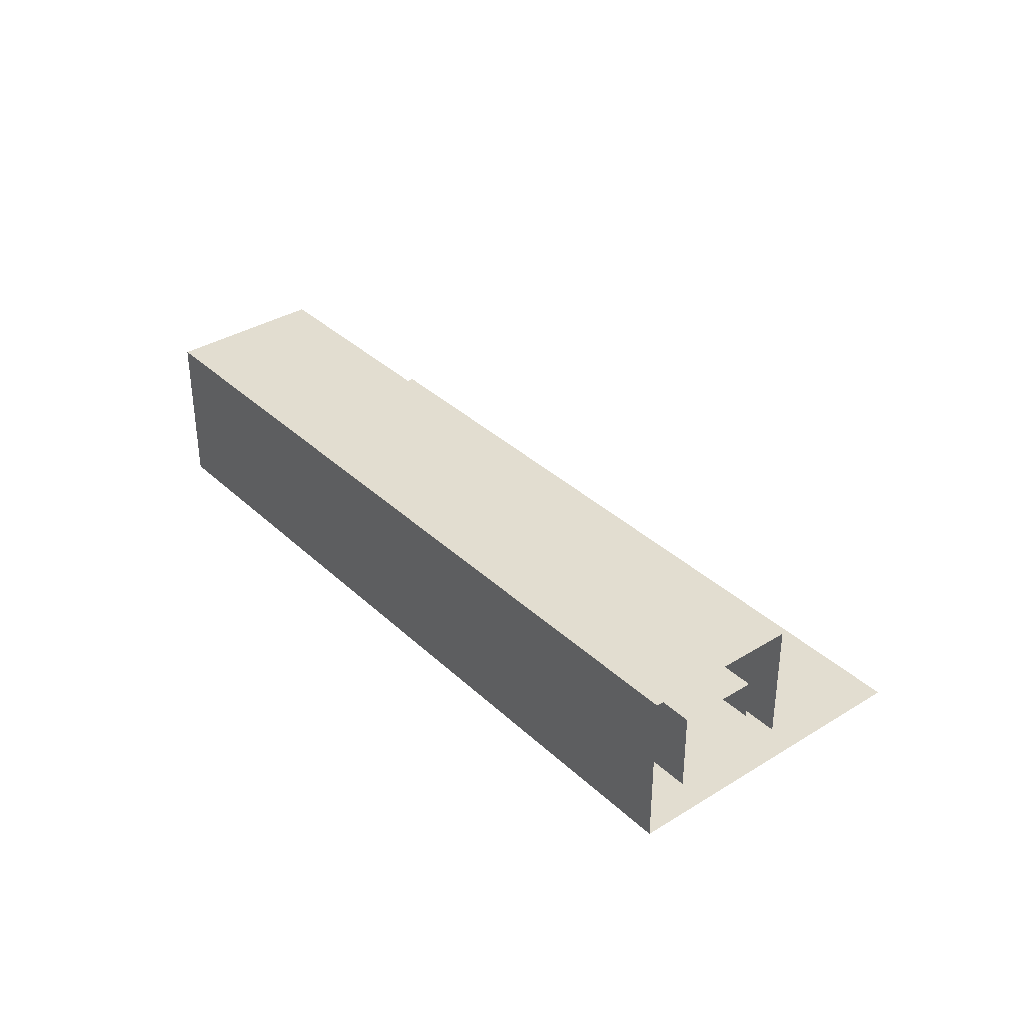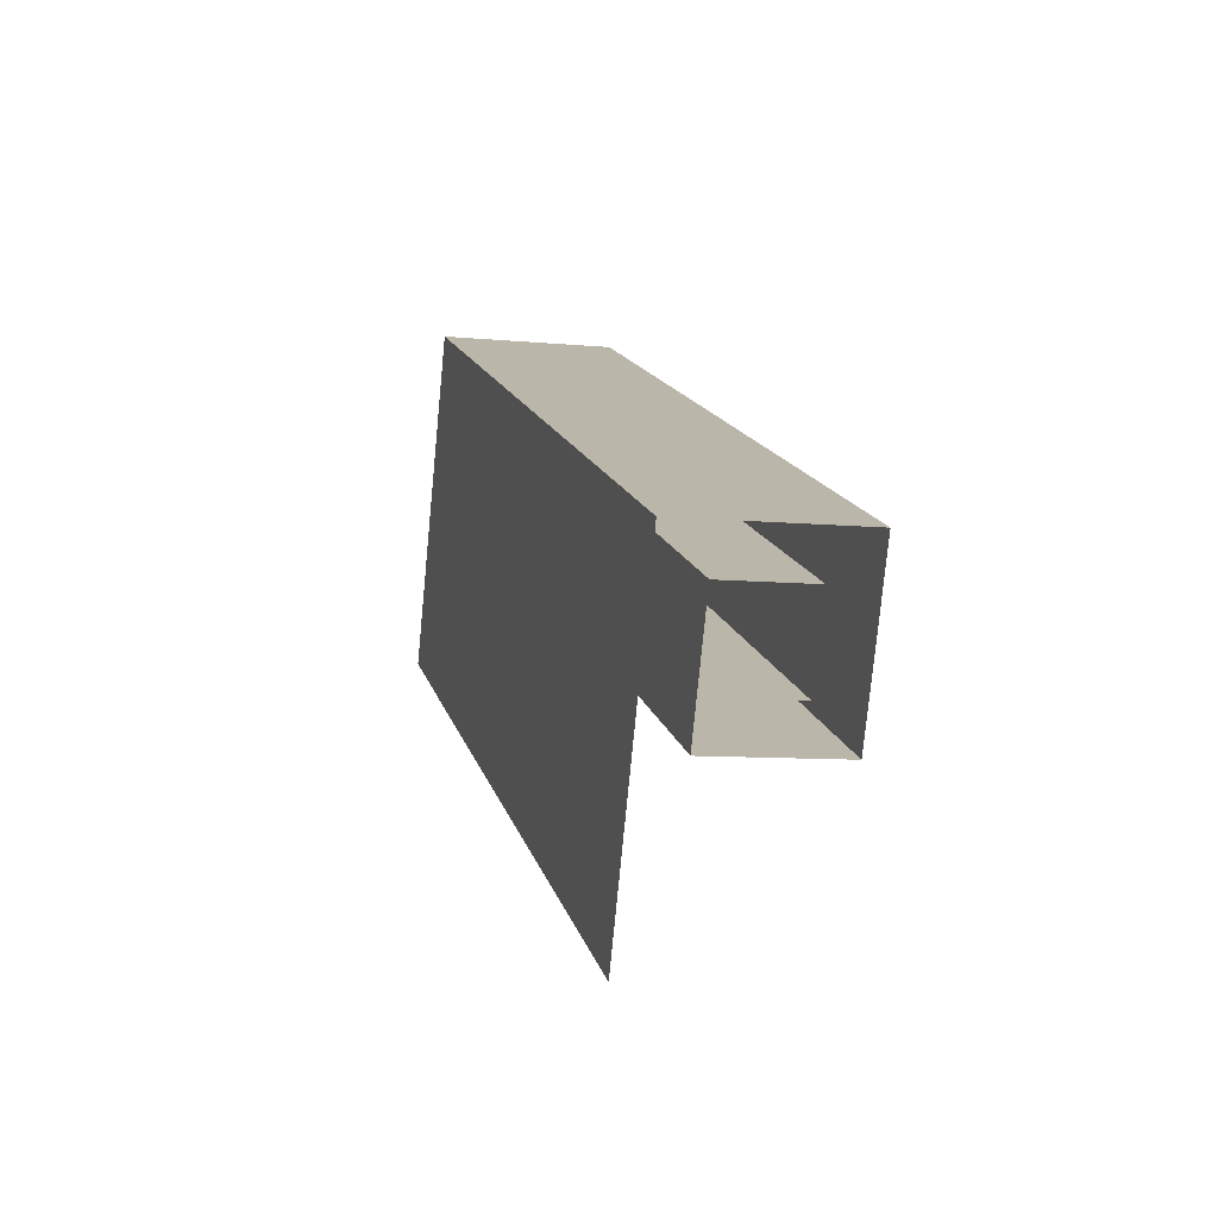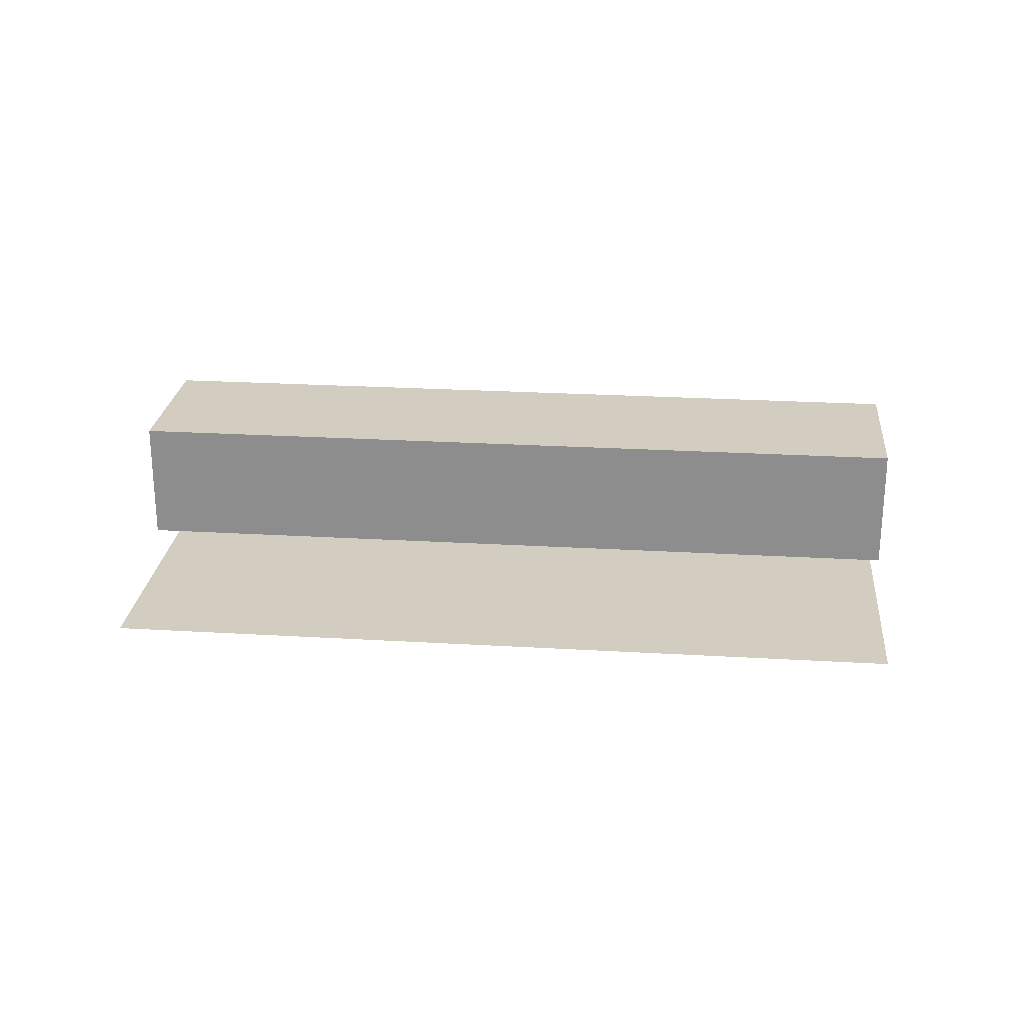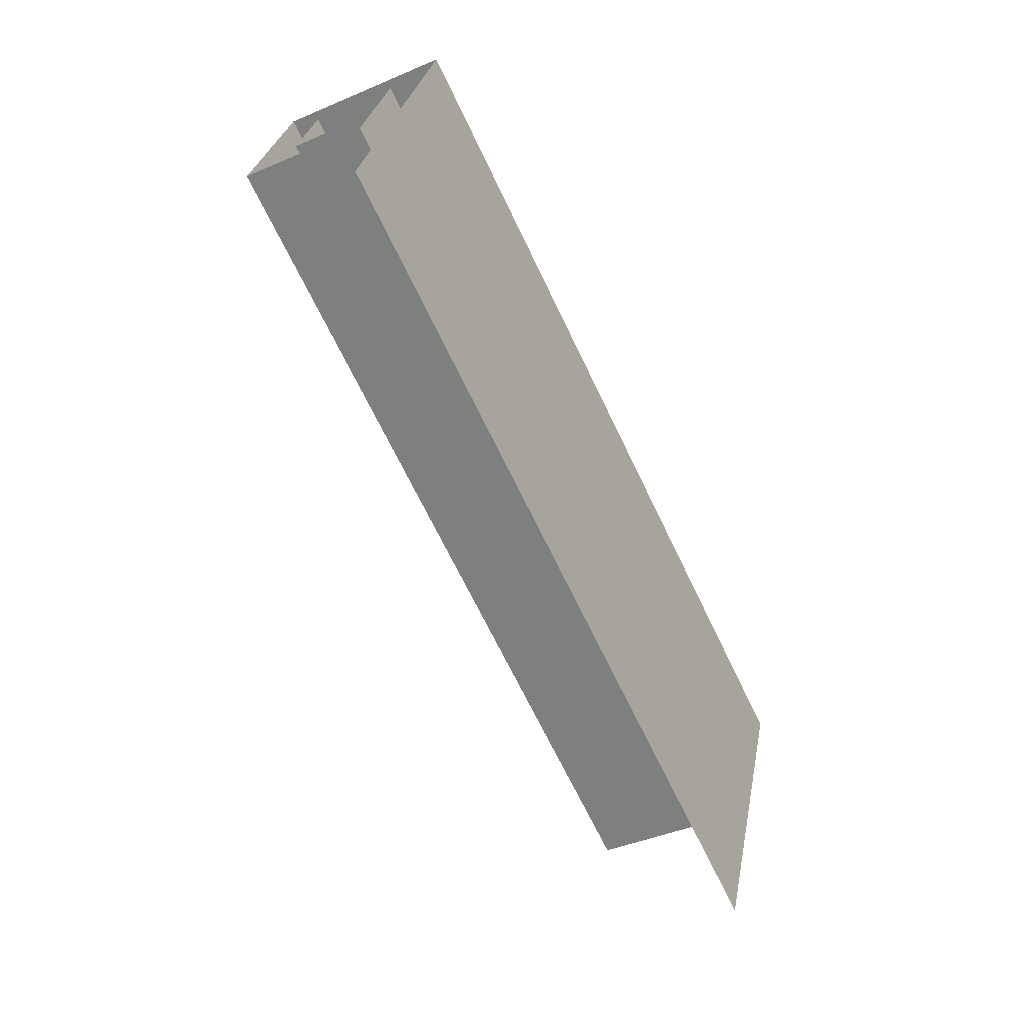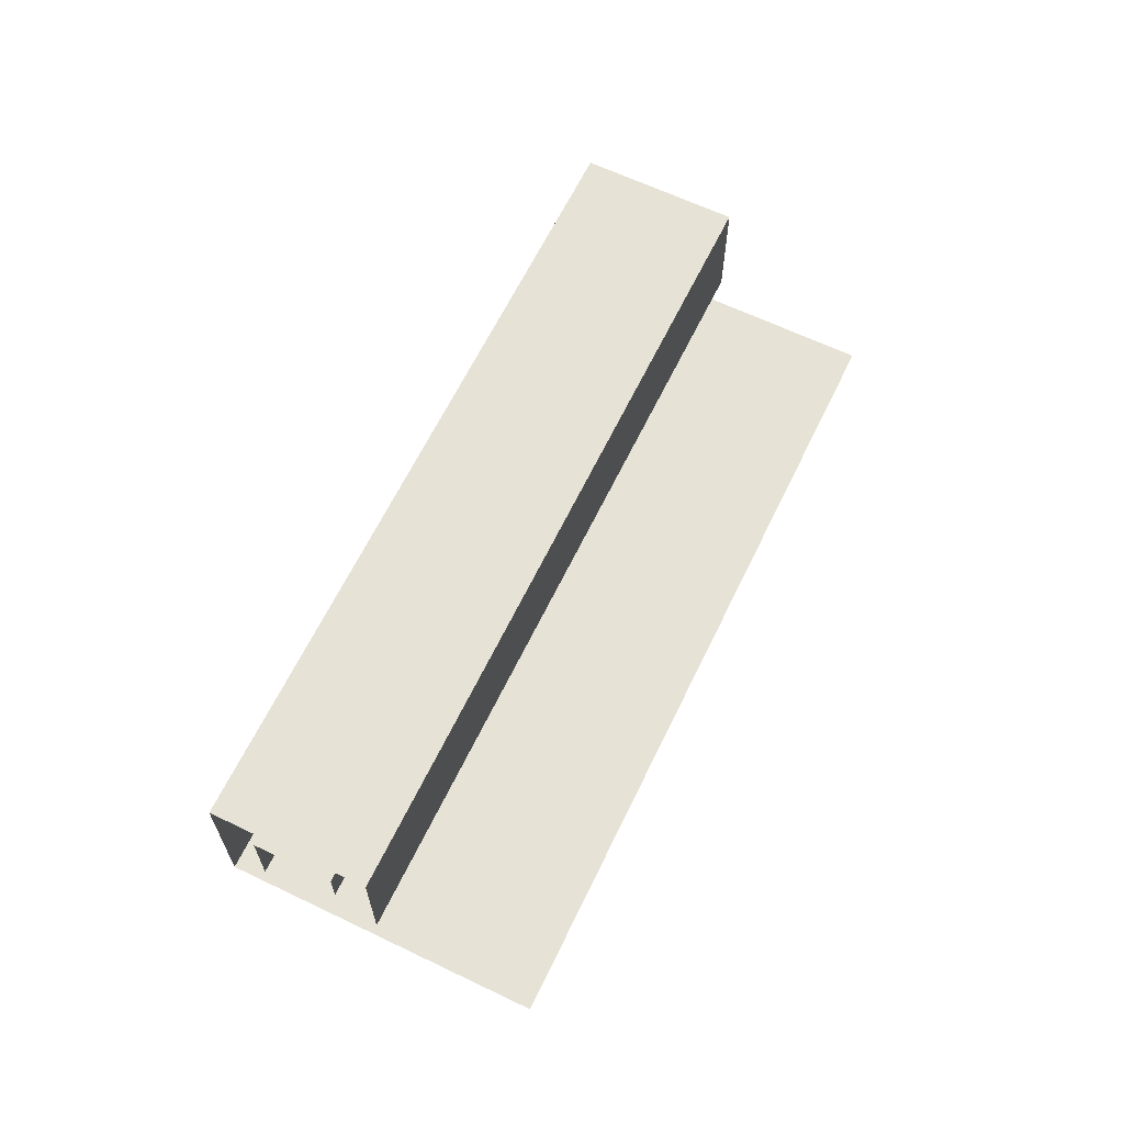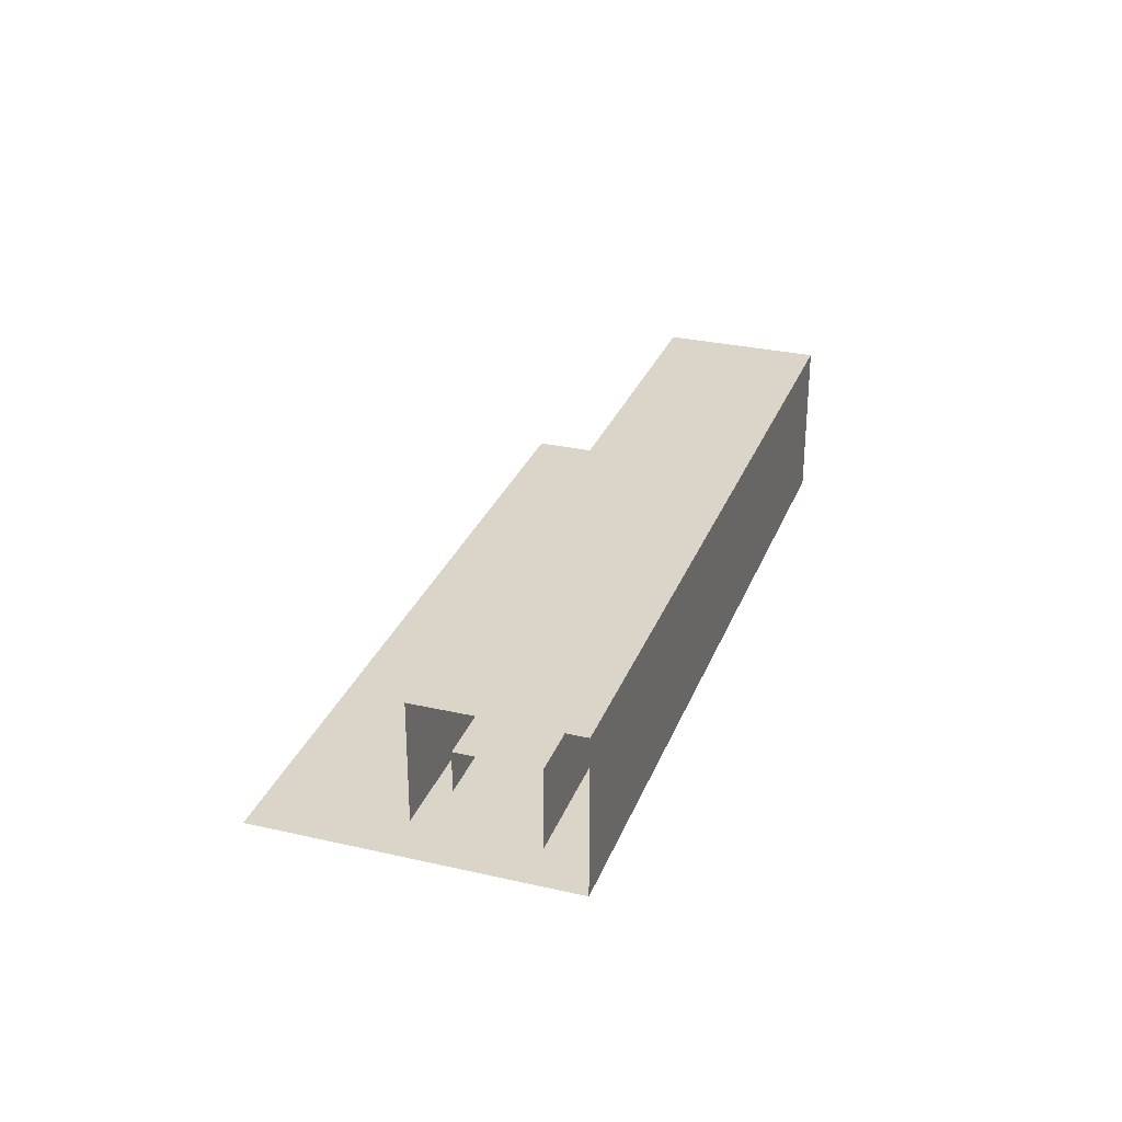
<metadata>
{"format":"obj","ext":"obj","renderer":"f3d","projection":"perspective","resolution":1024,"background":"white","views":[{"elev":35.4,"azim":73.2,"up":"+Y"},{"elev":-8.5,"azim":75.5,"up":"+Z"},{"elev":24.4,"azim":-151.9,"up":"+Y"},{"elev":-41.2,"azim":-62.4,"up":"+Z"},{"elev":64.0,"azim":138.3,"up":"+Y"},{"elev":29.4,"azim":-48.8,"up":"+Y"}]}
</metadata>
<code>
o AFFINITYTINKERER_SCROLL_Cube.009
v 0.6683 1.031 0.4979
v 0.6683 1.094 0.4979
v 0.3796 1.031 0.6175
v 0.3796 1.094 0.6175
v 0.6204 1.031 0.3825
v 0.6444 1.094 0.4402
v 0.3317 1.031 0.5021
v 0.3556 1.094 0.5598
v 0.6444 1.047 0.4402
v 0.3556 1.047 0.5598
v 0.6623 1.047 0.4835
v 0.3736 1.047 0.6031
v 0.6623 1.078 0.4835
v 0.3736 1.078 0.6031
v 0.6503 1.078 0.4546
v 0.3616 1.078 0.5742
v 0.6503 1.062 0.4546
v 0.3616 1.062 0.5742
v 0.6683 1.031 0.4979
v 0.6683 1.094 0.4979
v 0.3796 1.031 0.6175
v 0.3796 1.094 0.6175
v 0.6204 1.031 0.3825
v 0.6444 1.094 0.4402
v 0.3317 1.031 0.5021
v 0.3556 1.094 0.5598
v 0.6444 1.047 0.4402
v 0.3556 1.047 0.5598
v 0.6623 1.047 0.4835
v 0.3736 1.047 0.6031
v 0.6623 1.078 0.4835
v 0.3736 1.078 0.6031
v 0.6503 1.078 0.4546
v 0.3616 1.078 0.5742
v 0.6503 1.062 0.4546
v 0.3616 1.062 0.5742
f 1 2 4 3
f 12 11 13 14
f 10 9 11 12
f 8 6 9 10
f 3 7 5 1
f 8 4 2 6
f 14 13 15 16
f 16 15 17 18
f 19 21 22 20
f 30 32 31 29
f 28 30 29 27
f 26 28 27 24
f 21 19 23 25
f 26 24 20 22
f 32 34 33 31
f 34 36 35 33

</code>
